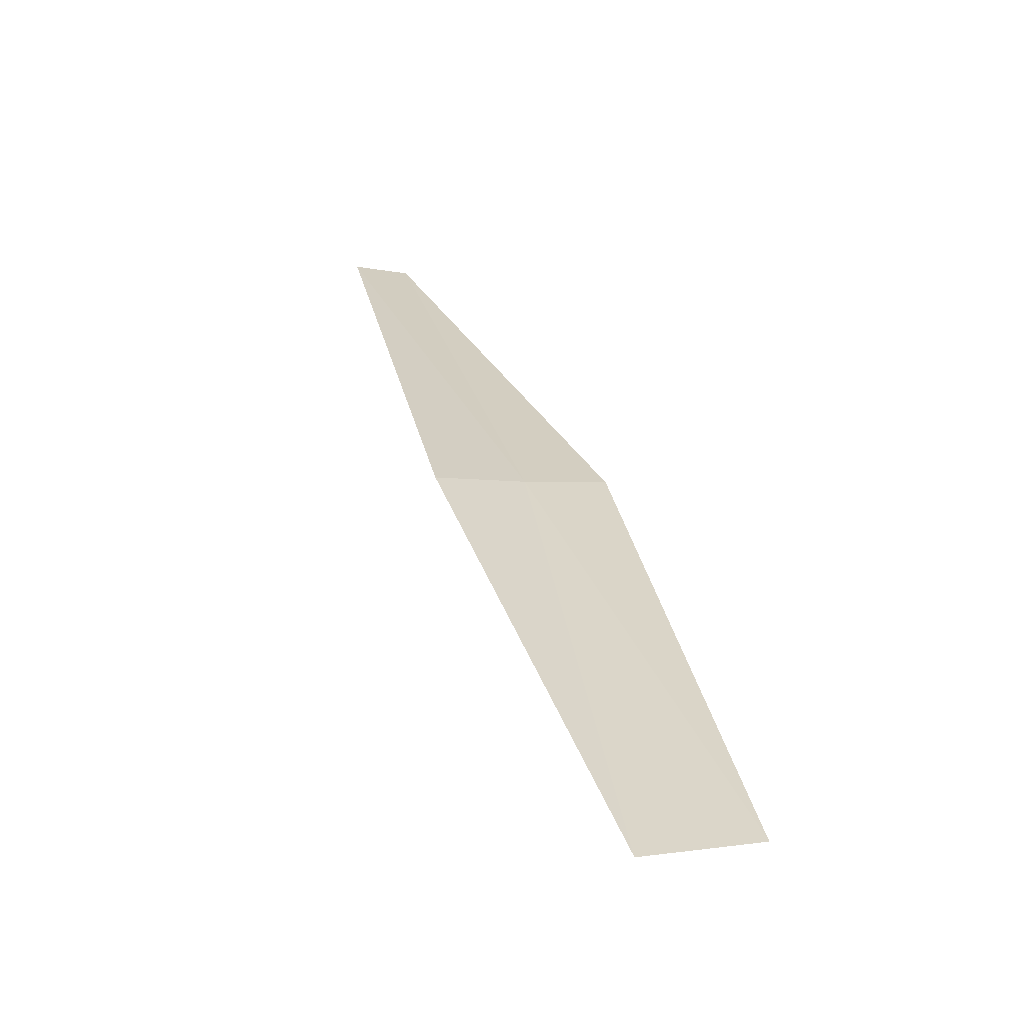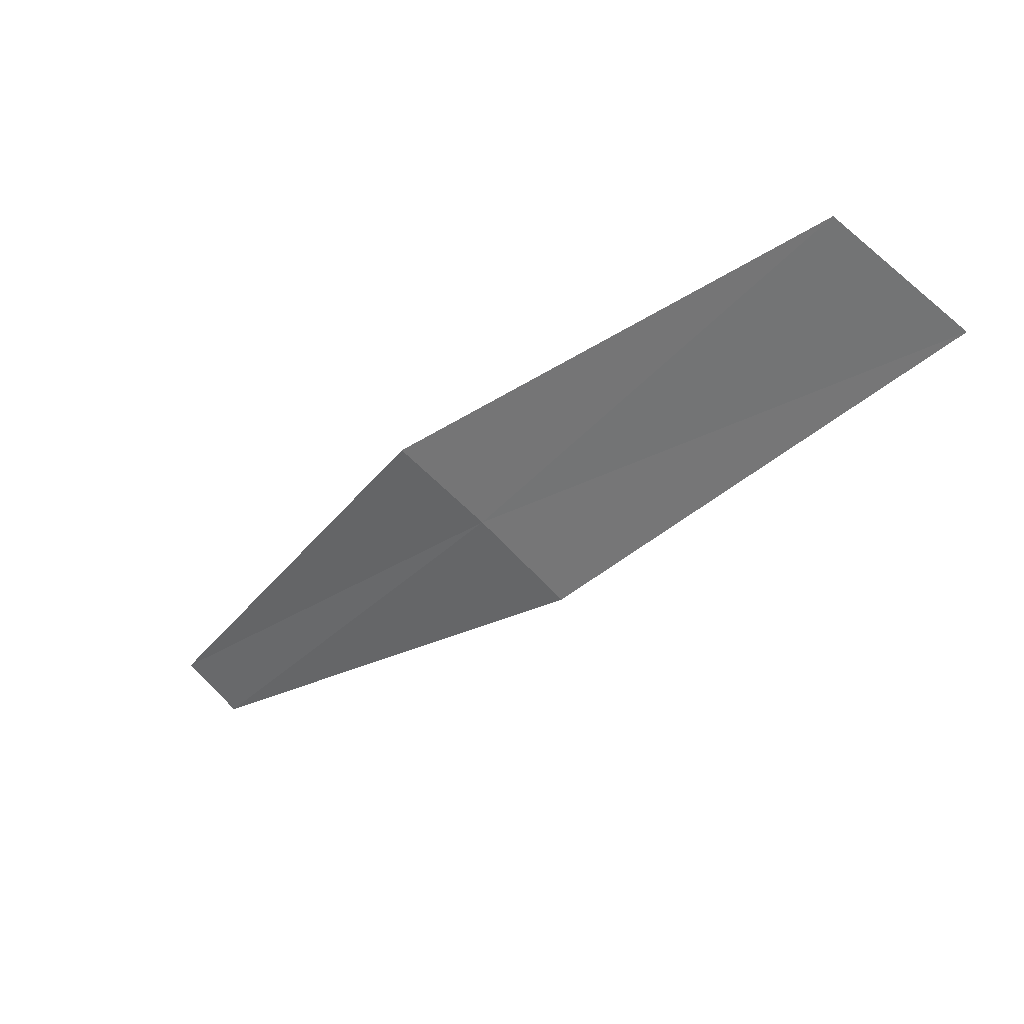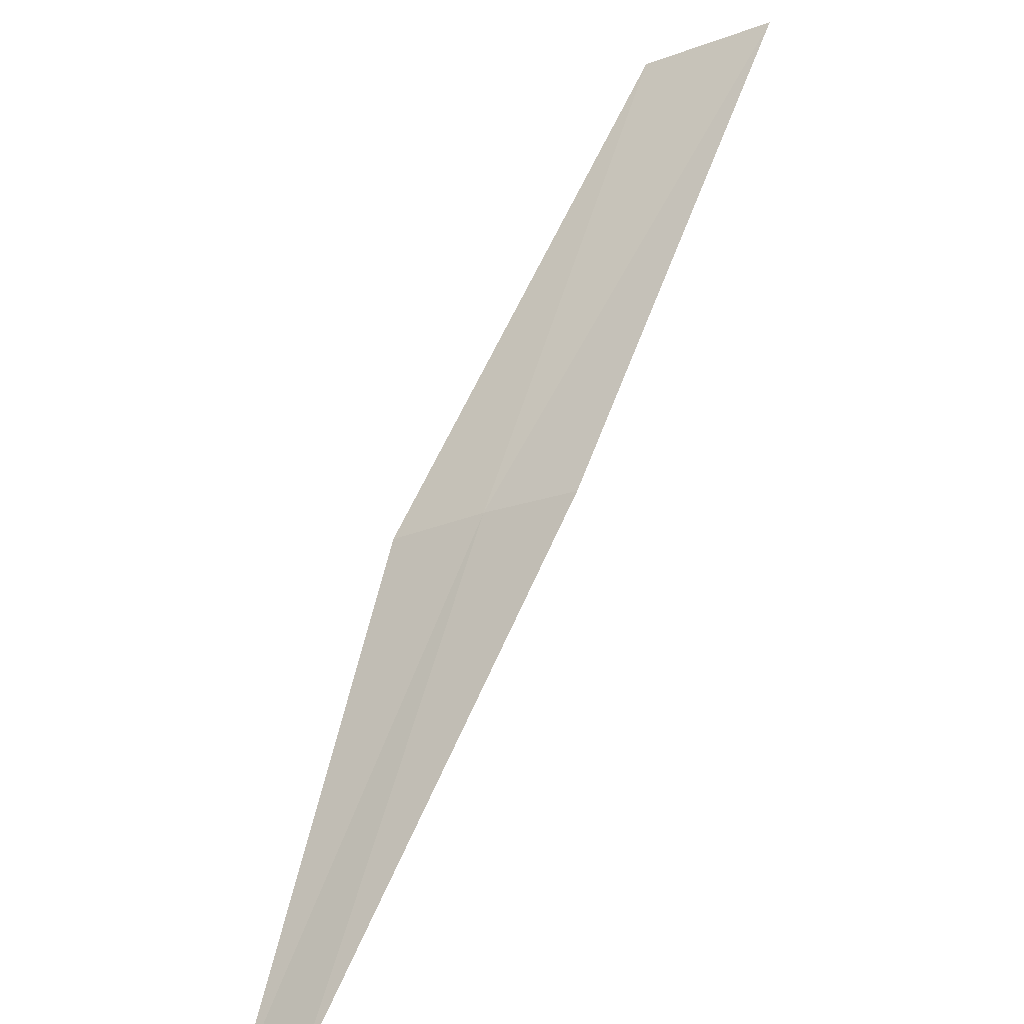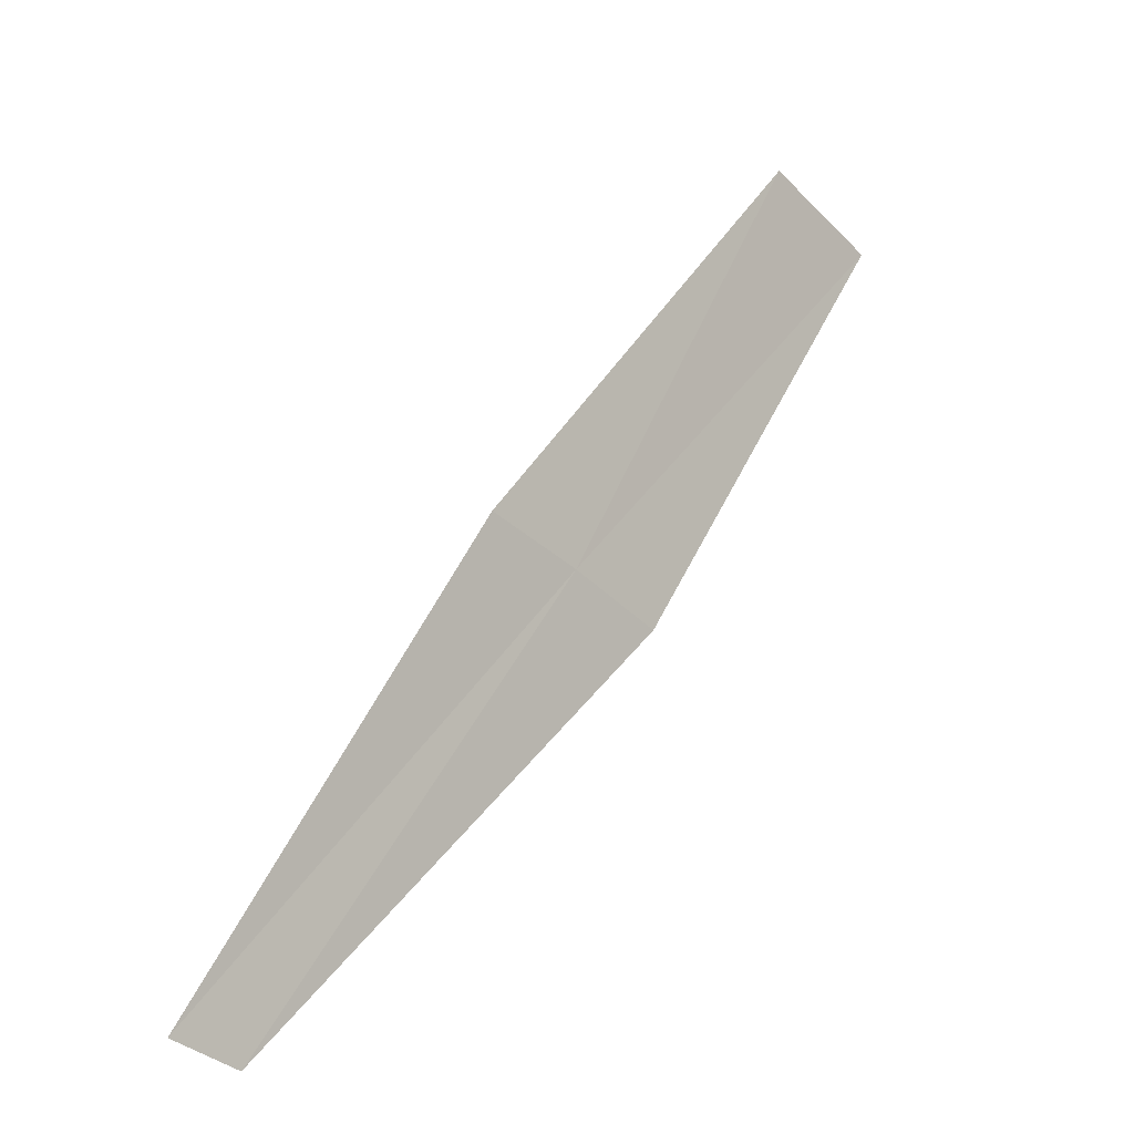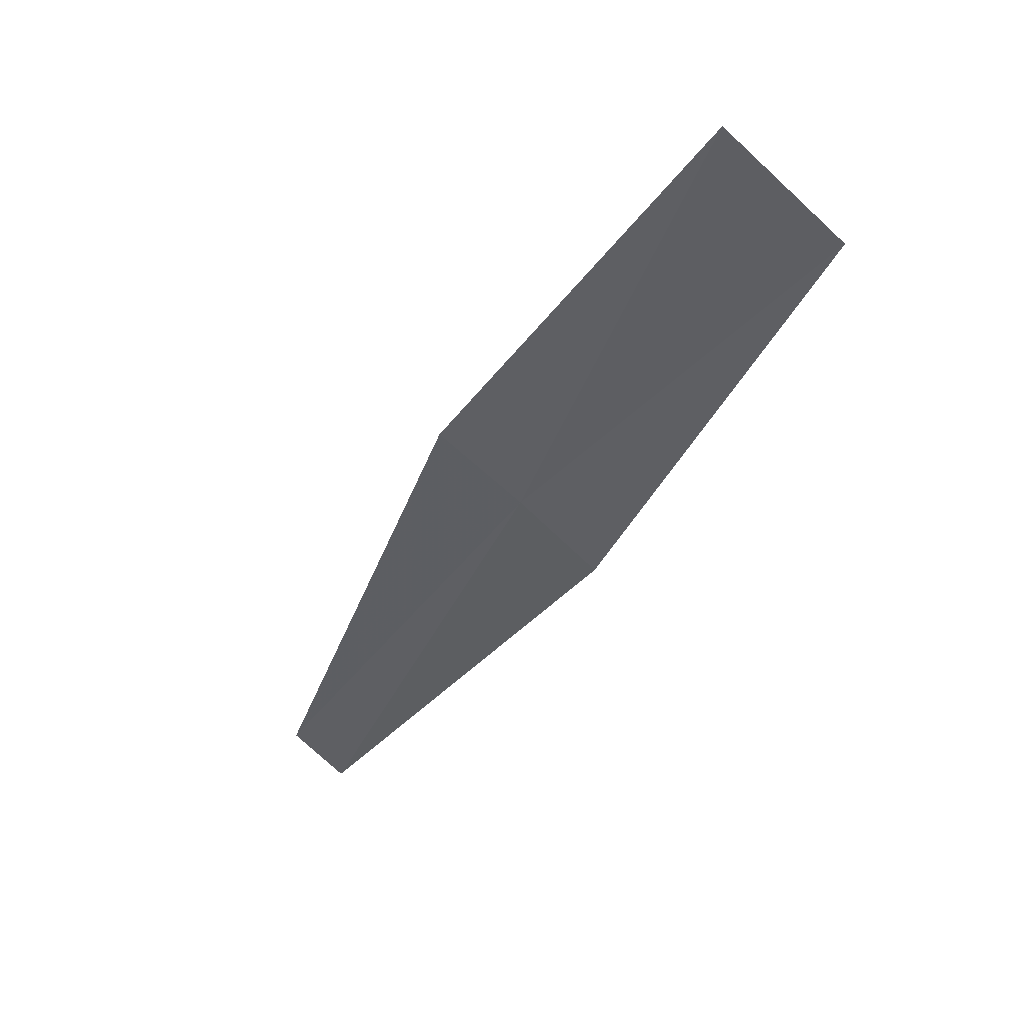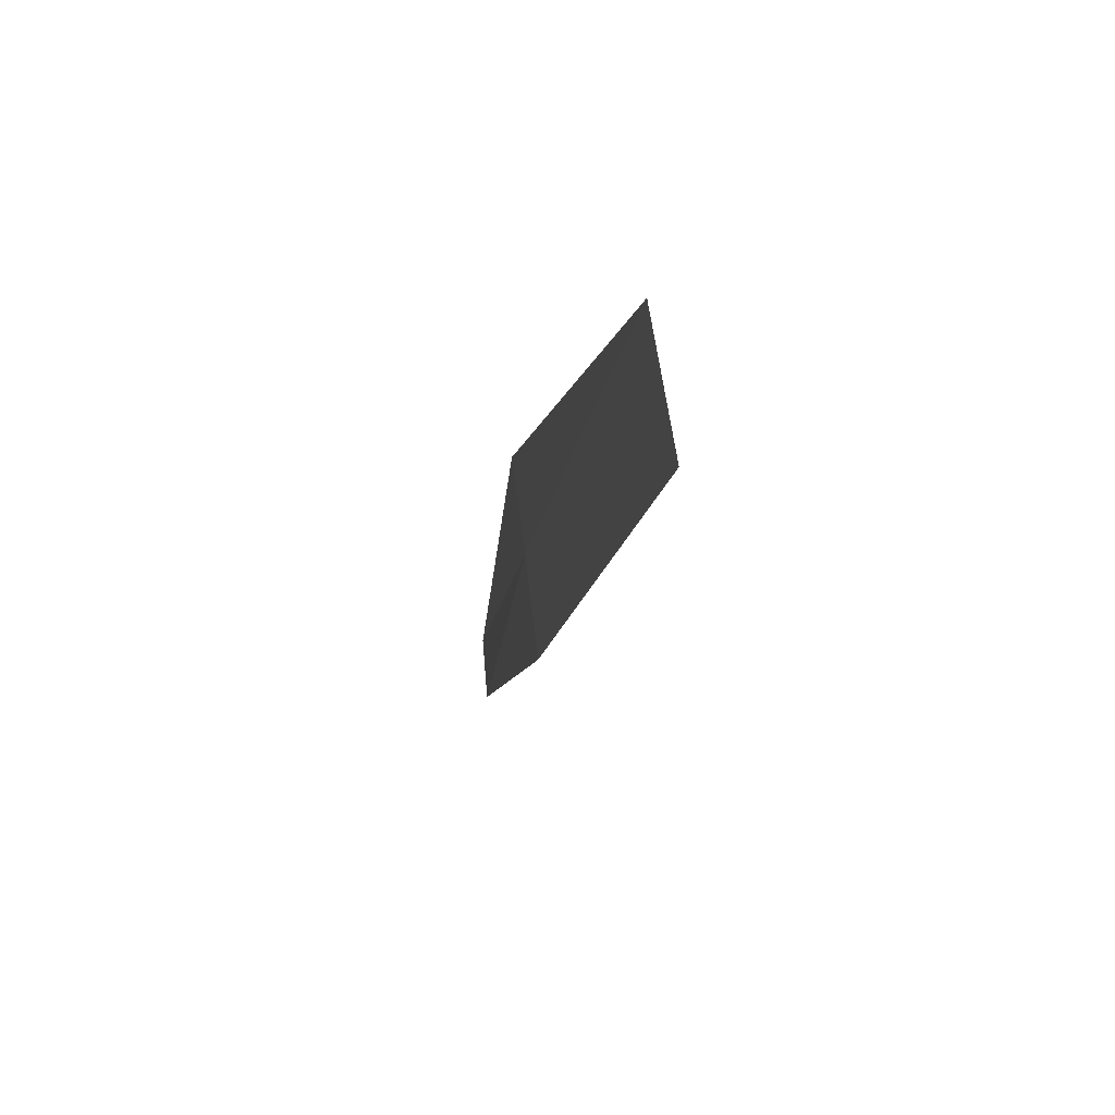
<metadata>
{"format":"obj","ext":"obj","renderer":"f3d","projection":"perspective","resolution":1024,"background":"white","views":[{"elev":55.5,"azim":122.1,"up":"+Z"},{"elev":33.4,"azim":-0.9,"up":"+Y"},{"elev":47.7,"azim":-16.3,"up":"+Z"},{"elev":-3.6,"azim":-82.4,"up":"+Y"},{"elev":-5.5,"azim":113.8,"up":"+Z"},{"elev":31.3,"azim":44.5,"up":"+Y"}]}
</metadata>
<code>
v -13.69 16.84 18.62
v -13.23 17.48 18.88
v -13.07 17.38 19
v -13.57 16.76 18.71
v -13.82 16.91 18.52
v -14.14 16.2 18.27
v -14.22 16.25 18.2
f 1 3 2
f 1 4 3
f 1 2 5
f 1 6 4
f 1 5 7
f 1 7 6

</code>
